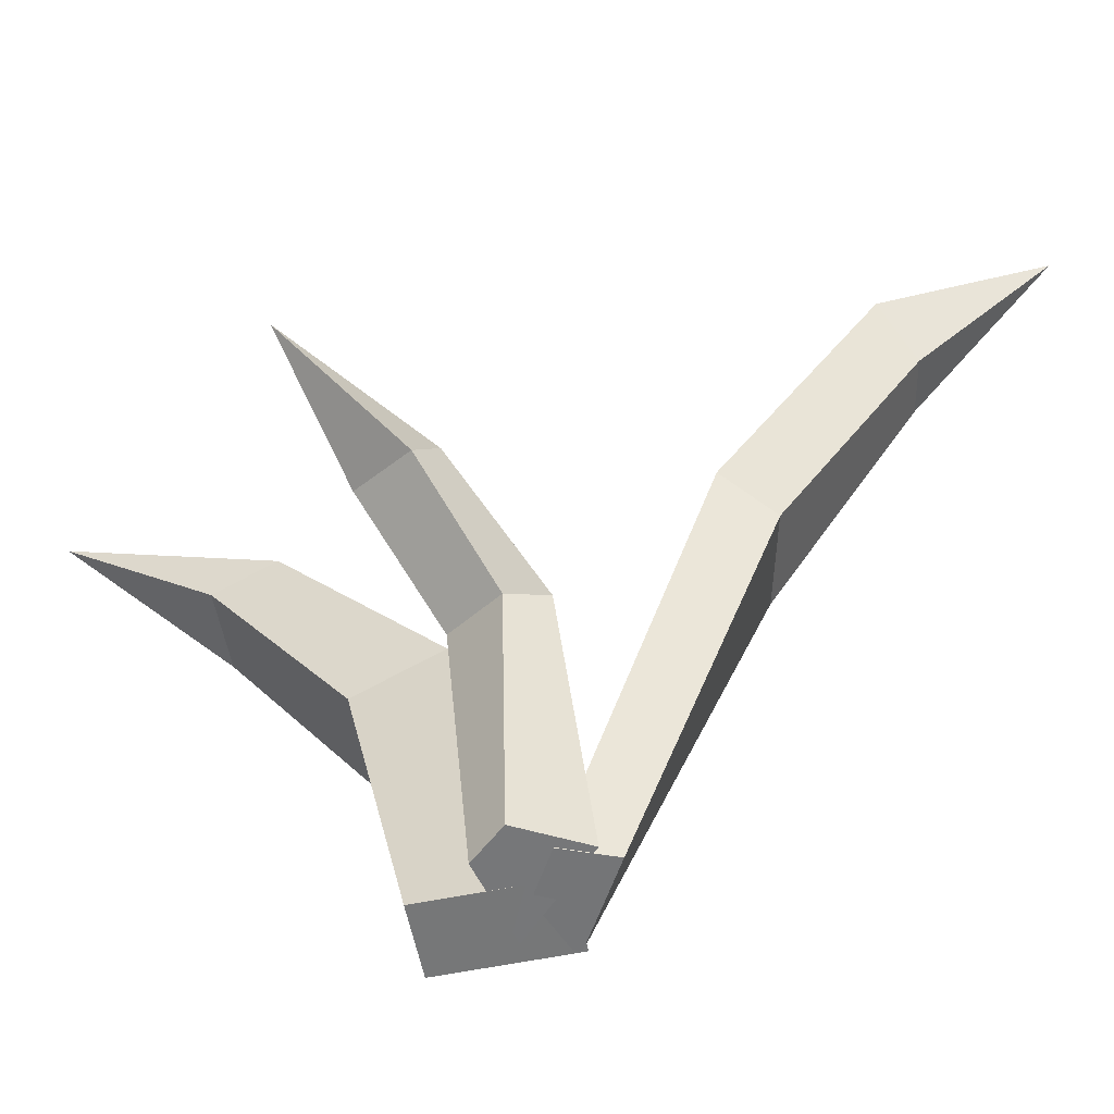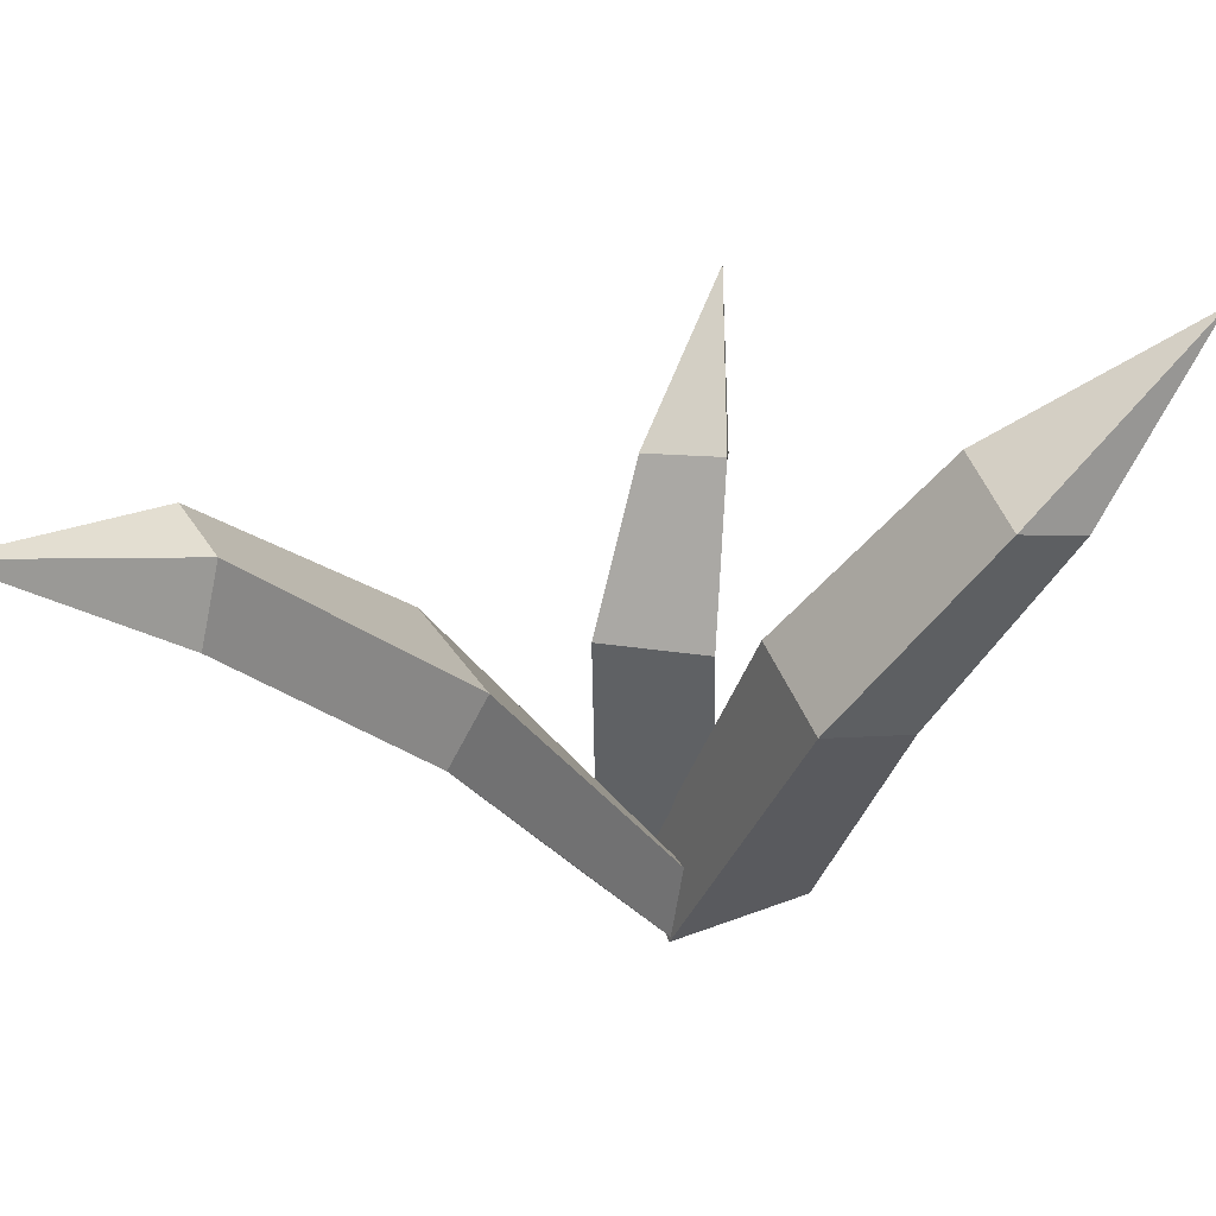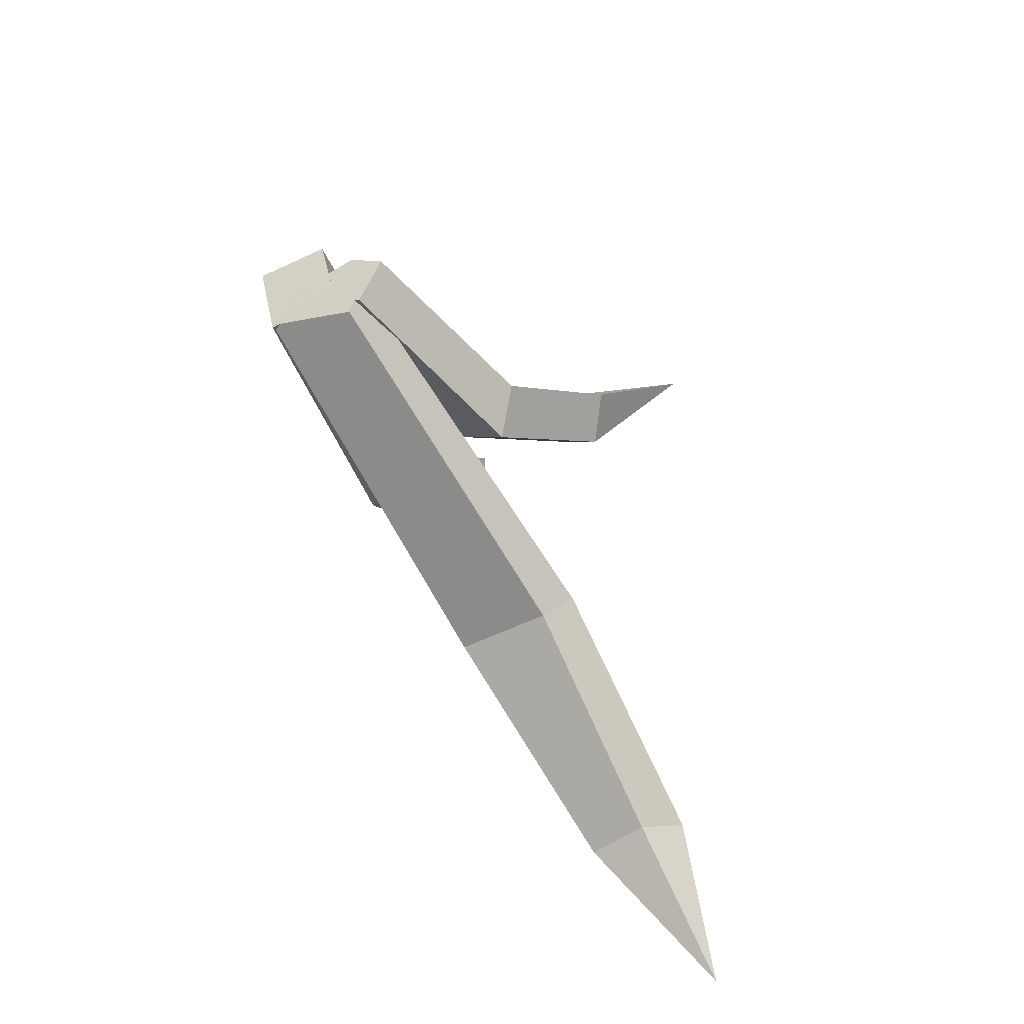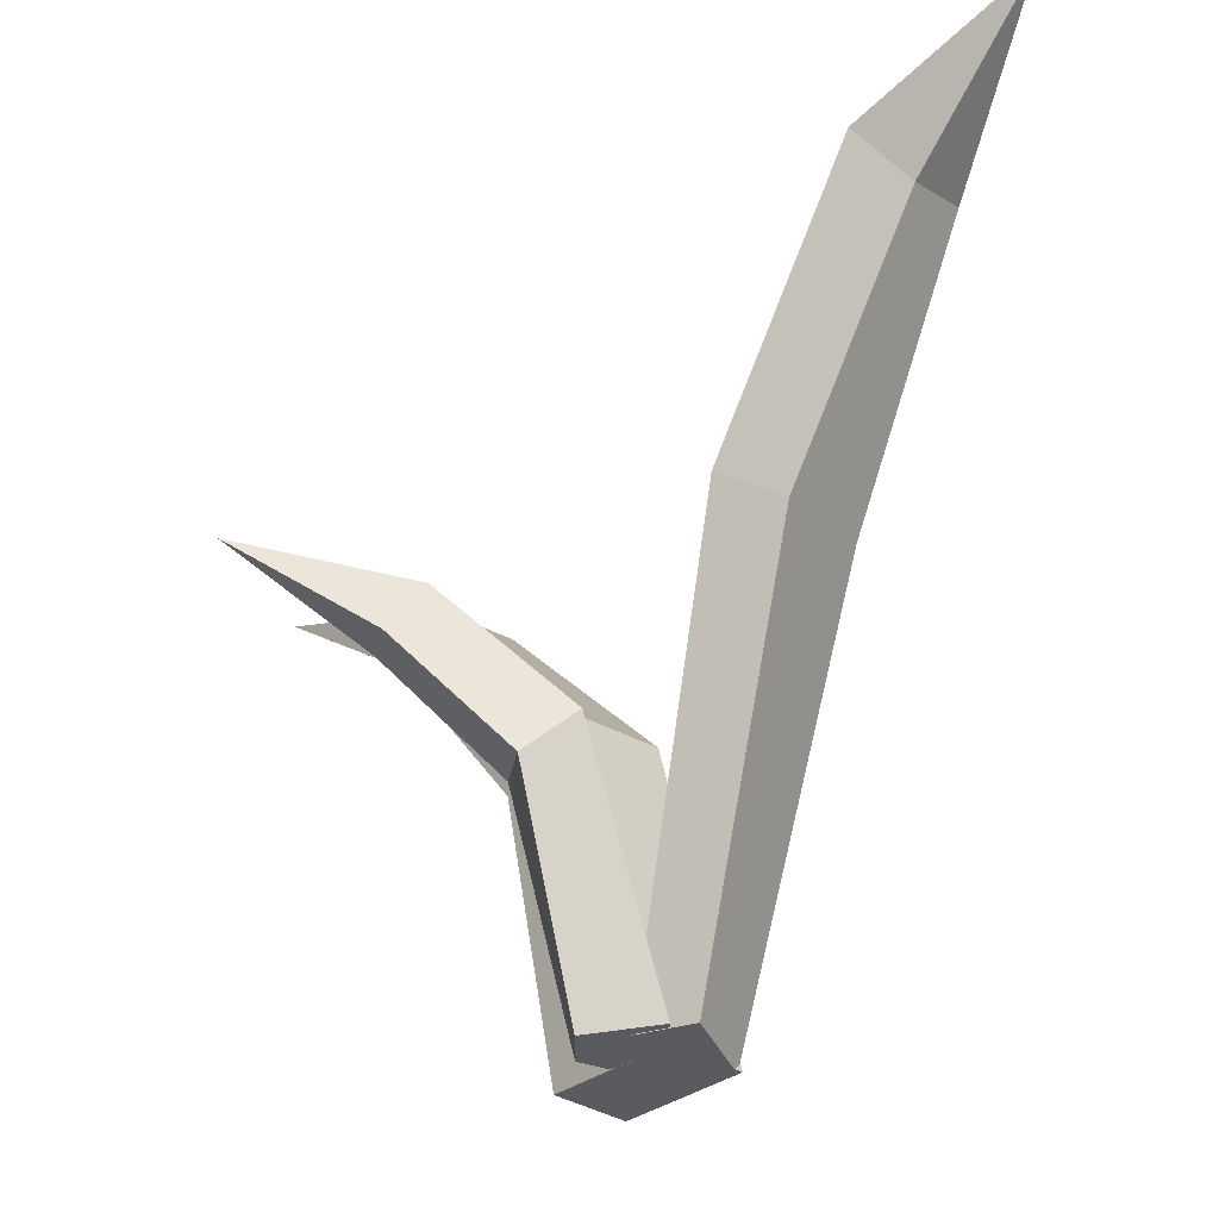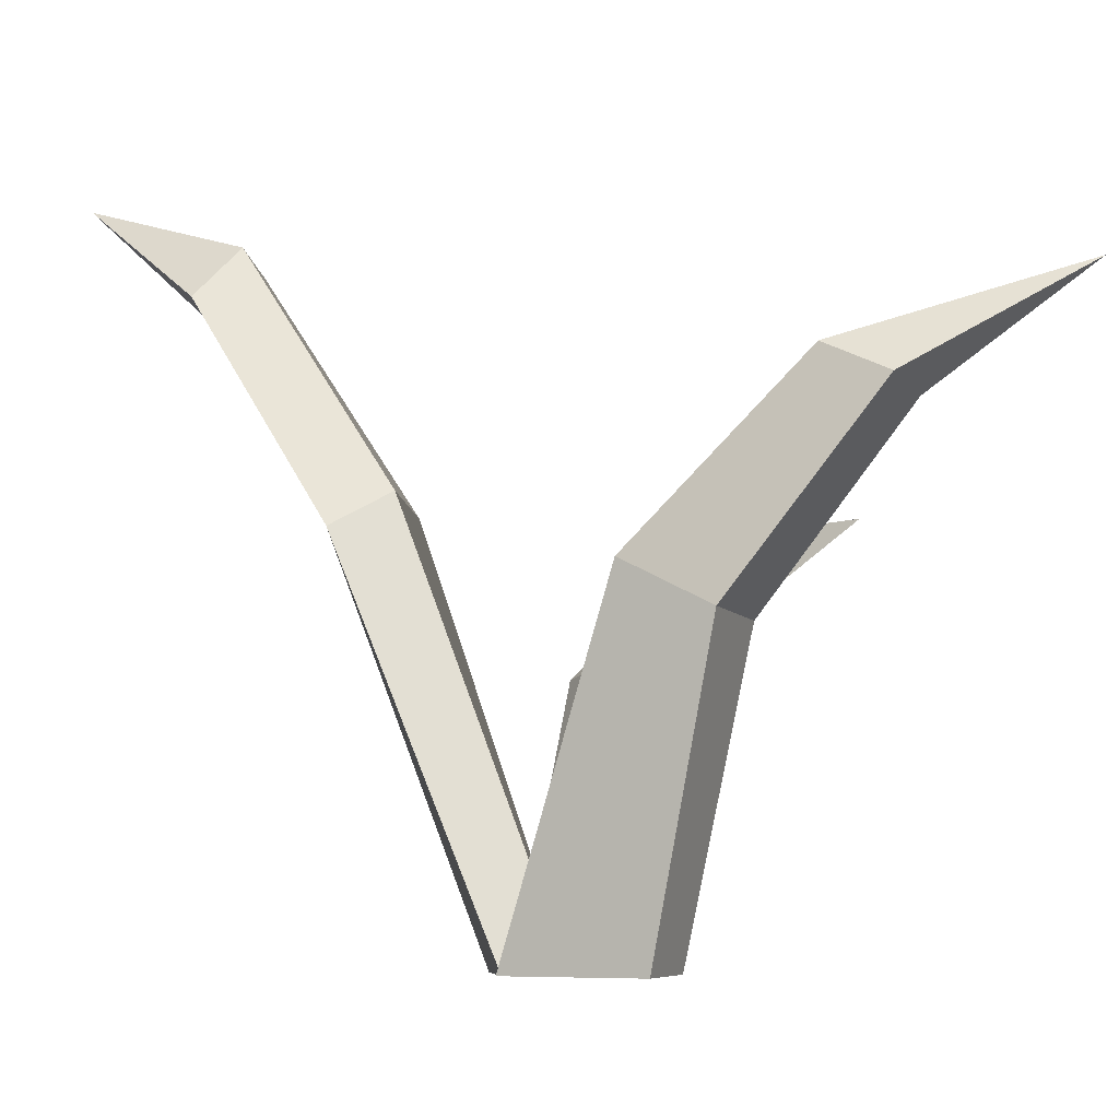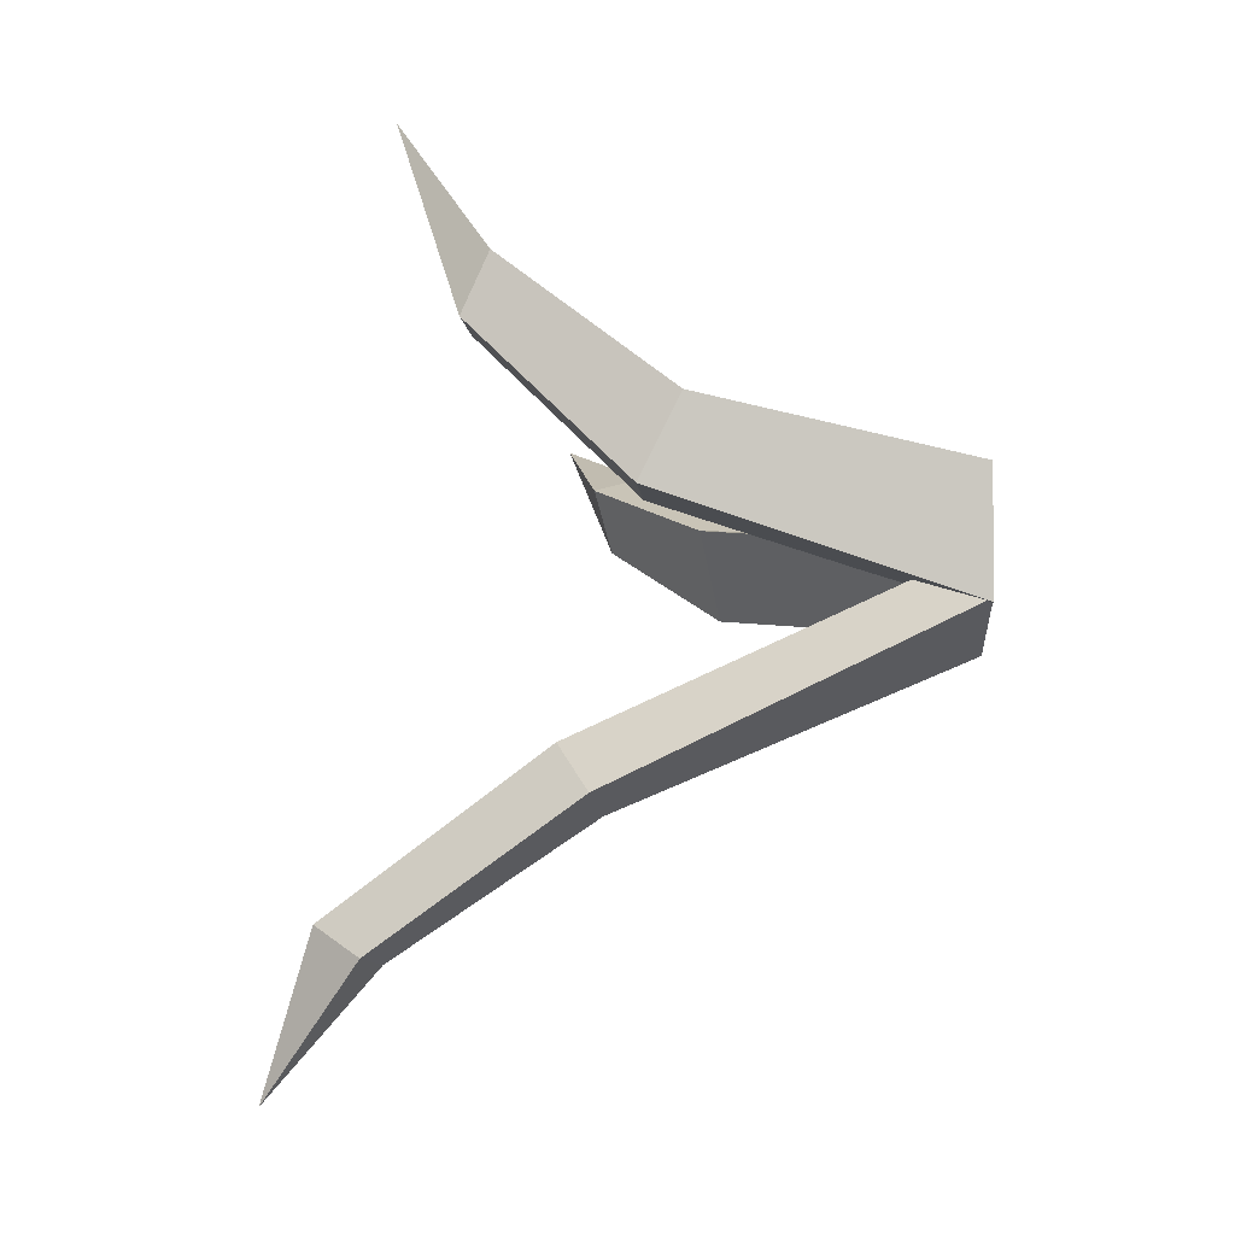
<metadata>
{"format":"obj","ext":"obj","renderer":"f3d","projection":"perspective","resolution":1024,"background":"white","views":[{"elev":-55.9,"azim":90.5,"up":"+Y"},{"elev":59.1,"azim":-122.4,"up":"+Y"},{"elev":-53.5,"azim":23.0,"up":"+Z"},{"elev":-31.0,"azim":126.8,"up":"+Y"},{"elev":-7.1,"azim":-78.3,"up":"+Y"},{"elev":-14.9,"azim":-88.8,"up":"+Z"}]}
</metadata>
<code>
v 0.2202 -1.65 0.1799
v 2.595 -1.614 -1.609
v 15.68 23.58 10.81
v -4.804 -1.785 -2.194
v 1.25 -1.687 -6.059
v 8.4 18.7 6.554
v 11.57 17.65 3.328
v 9.846 20.58 1.981
v 6.676 21.63 5.208
v 5.114 13.77 -3.873
v 0.4362 15.03 0.5957
v 6.836 11.49 -1.355
v 3.901 12.03 1.571
v -5.305 -1.783 -5.552
v -6.951 -1.829 2.513
v -5.137 33.42 25.07
v -0.6455 -1.693 -4.68
v -2.29 -1.739 3.384
v -8.172 29.11 11.19
v -9.252 27.27 14.95
v -3.9 26.96 15.81
v -2.819 28.8 12.05
v -3.103 15.93 7.243
v -1.598 18.4 1.905
v -7.83 18.79 0.9958
v -9.148 16.08 6.222
v -4.693 -1.739 -1.868
v 1.225 -1.705 -3.884
v 8.932 42.01 -33.22
v -5.296 -1.79 -5.255
v 0.6194 -1.739 -7.271
v 4.957 38.48 -22.65
v 8.909 37.55 -22.57
v 6.909 34.41 -24.87
v 2.957 35.34 -24.94
v 5.187 20.98 -16.07
v -1.087 21.67 -15.81
v 0.4201 23.67 -12.46
v 6.695 22.98 -12.72
f 6 7 3
f 3 8 9
f 4 5 1
f 1 5 2
f 7 8 3
f 9 6 3
f 1 2 12 13
f 2 5 10 12
f 10 11 9 8
f 13 11 4 1
f 4 11 10 5
f 12 10 8 7
f 13 12 7 6
f 9 11 13 6
f 19 20 16
f 16 21 22
f 17 18 14
f 14 18 15
f 20 21 16
f 22 19 16
f 19 25 26 20
f 26 23 21 20
f 22 21 23 24
f 25 24 17 14
f 24 23 18 17
f 22 24 25 19
f 26 25 14 15
f 15 18 23 26
f 32 33 29
f 29 34 35
f 31 28 30
f 30 28 27
f 33 34 29
f 35 32 29
f 32 38 39 33
f 33 39 36 34
f 35 34 36 37
f 37 38 32 35
f 37 36 31 30
f 30 27 38 37
f 39 38 27 28
f 36 39 28 31

</code>
